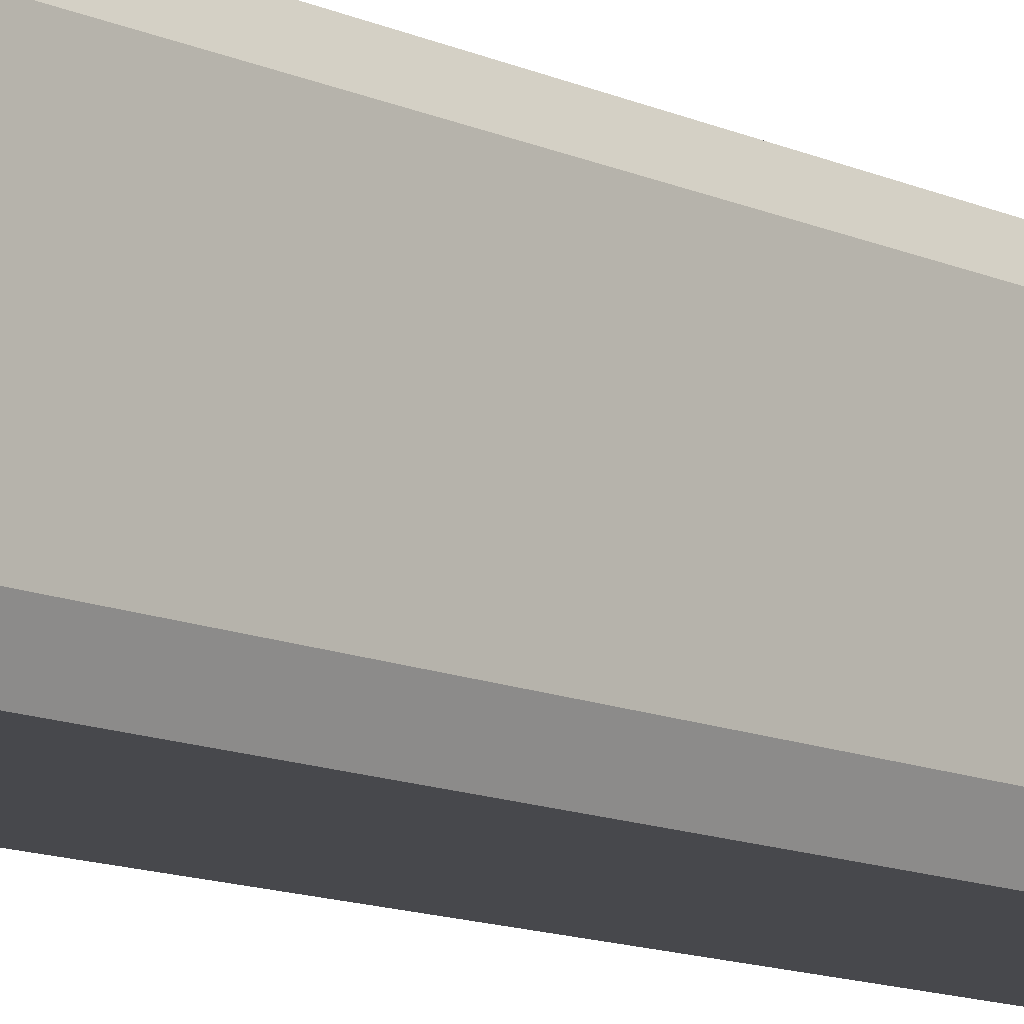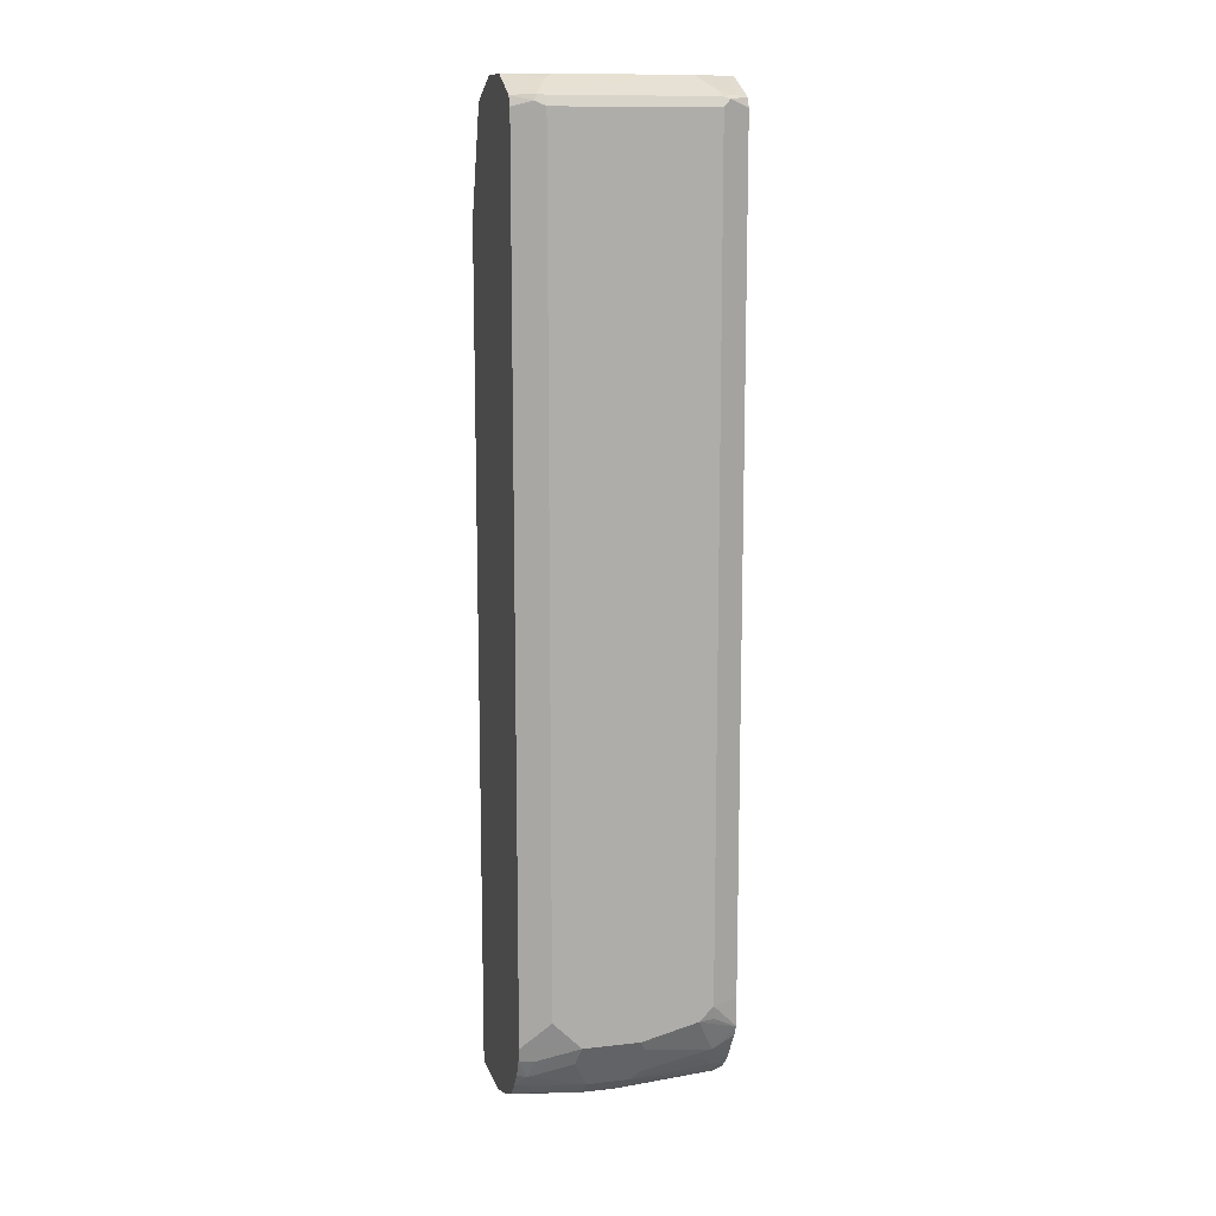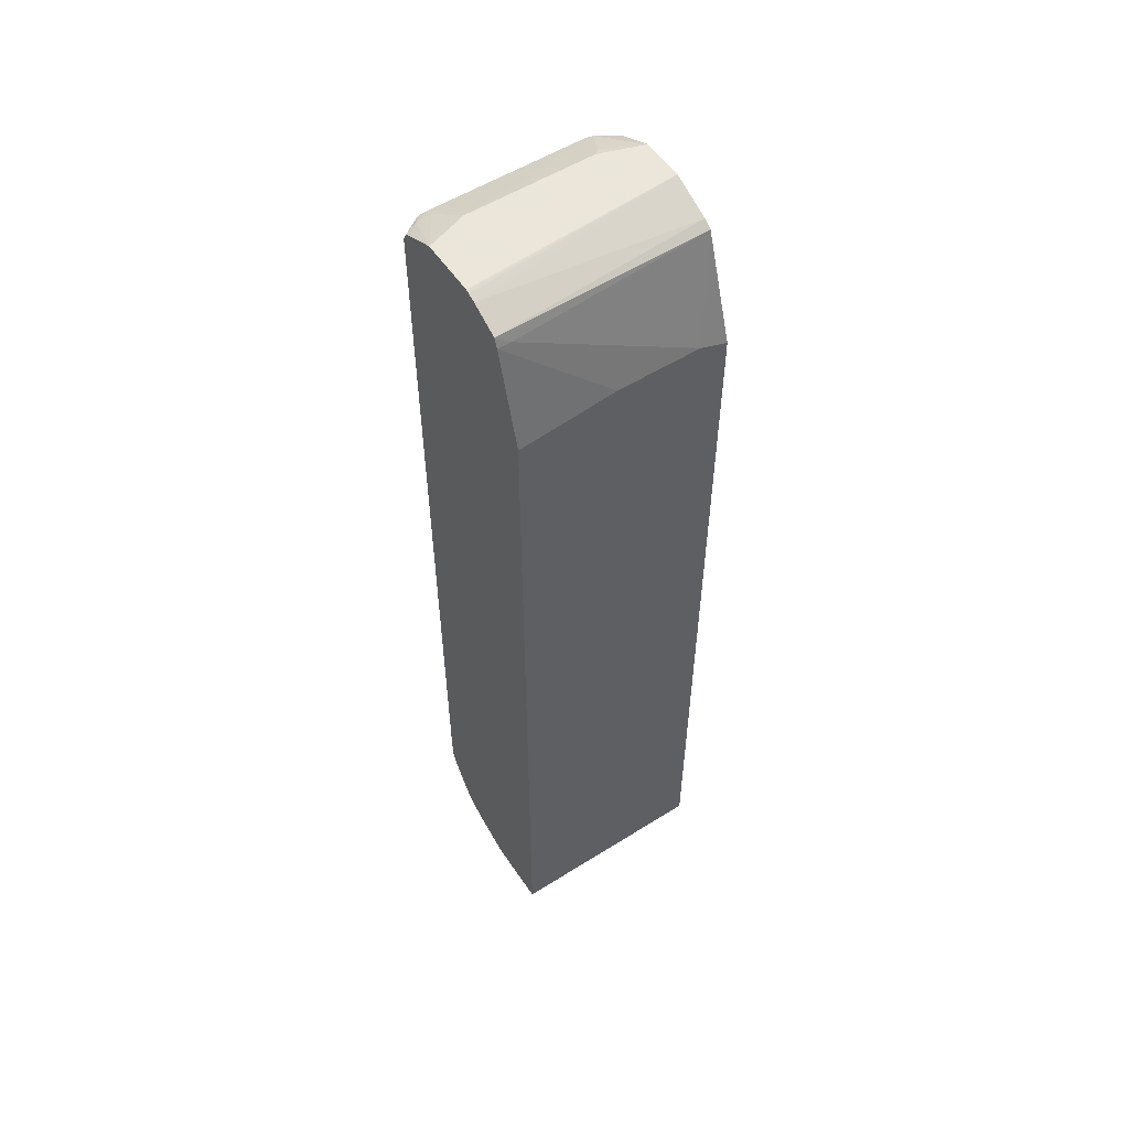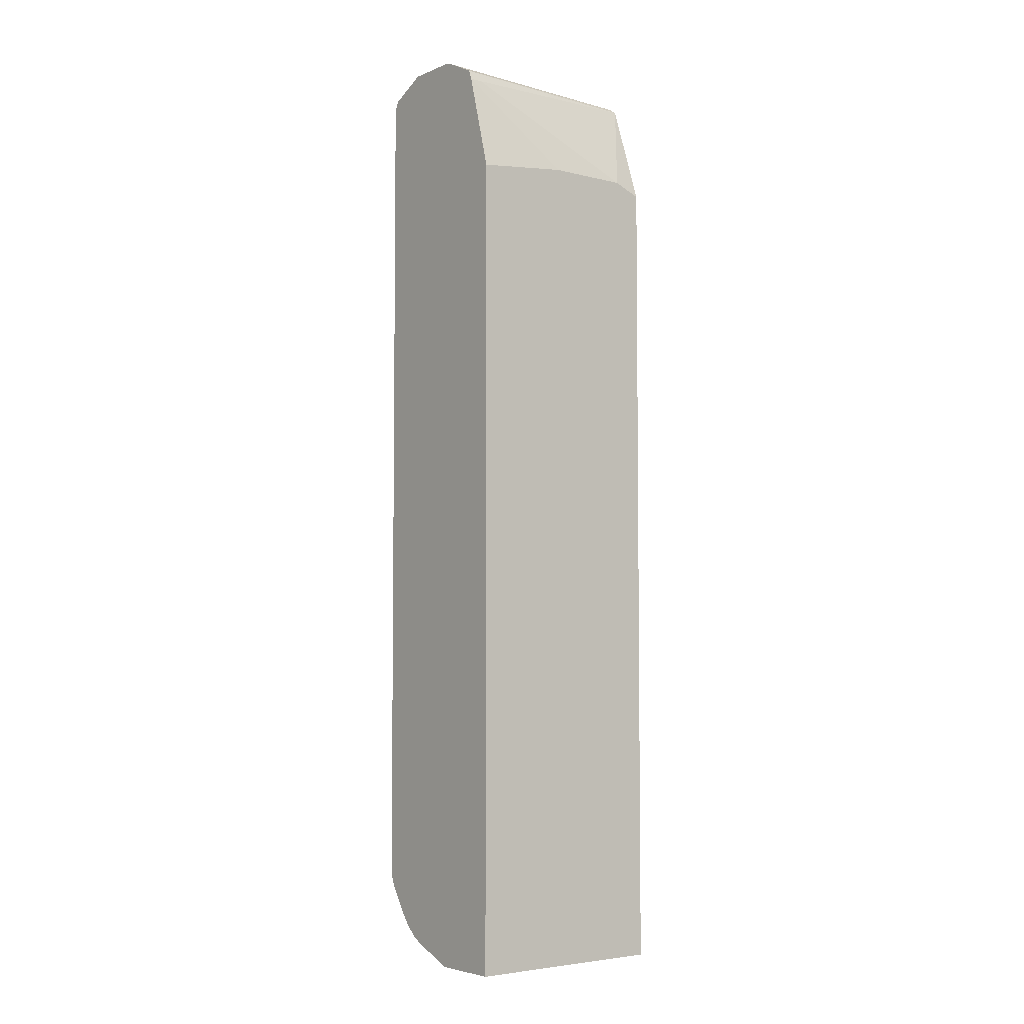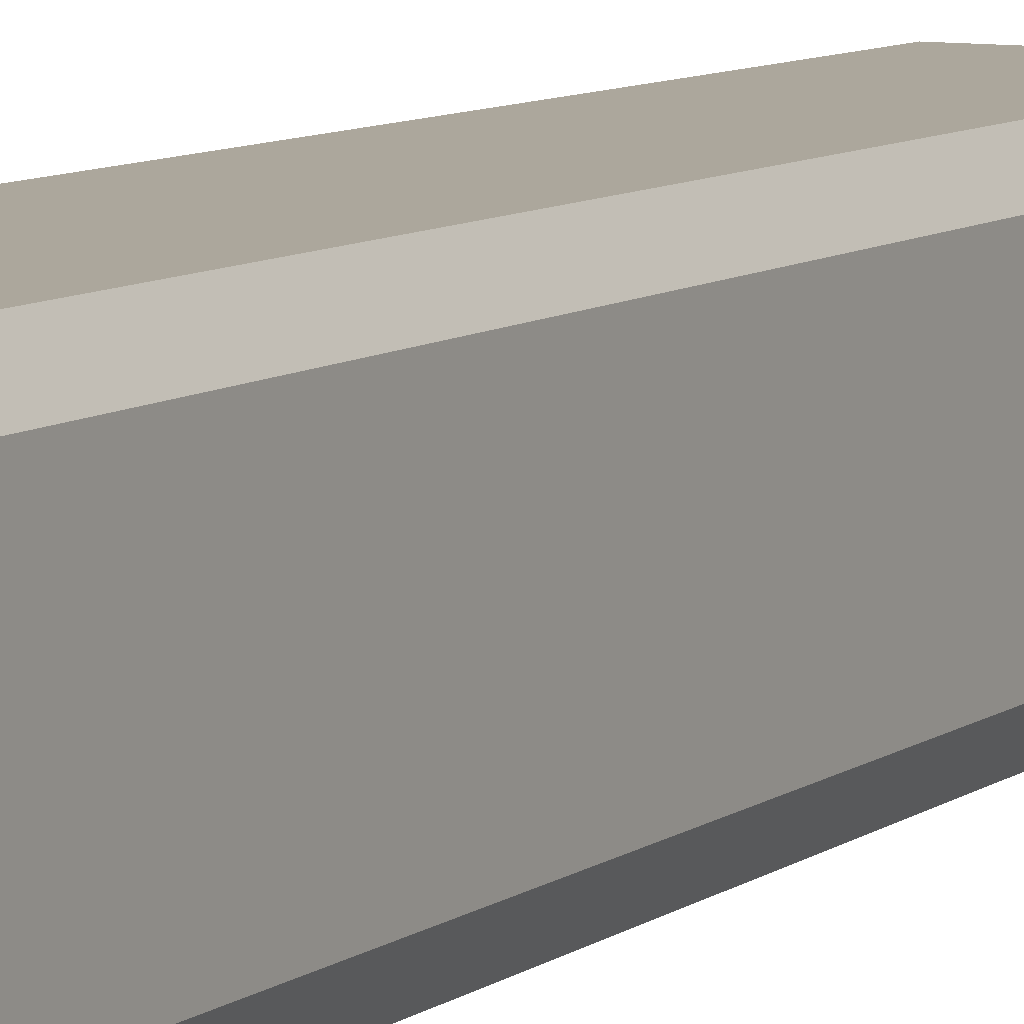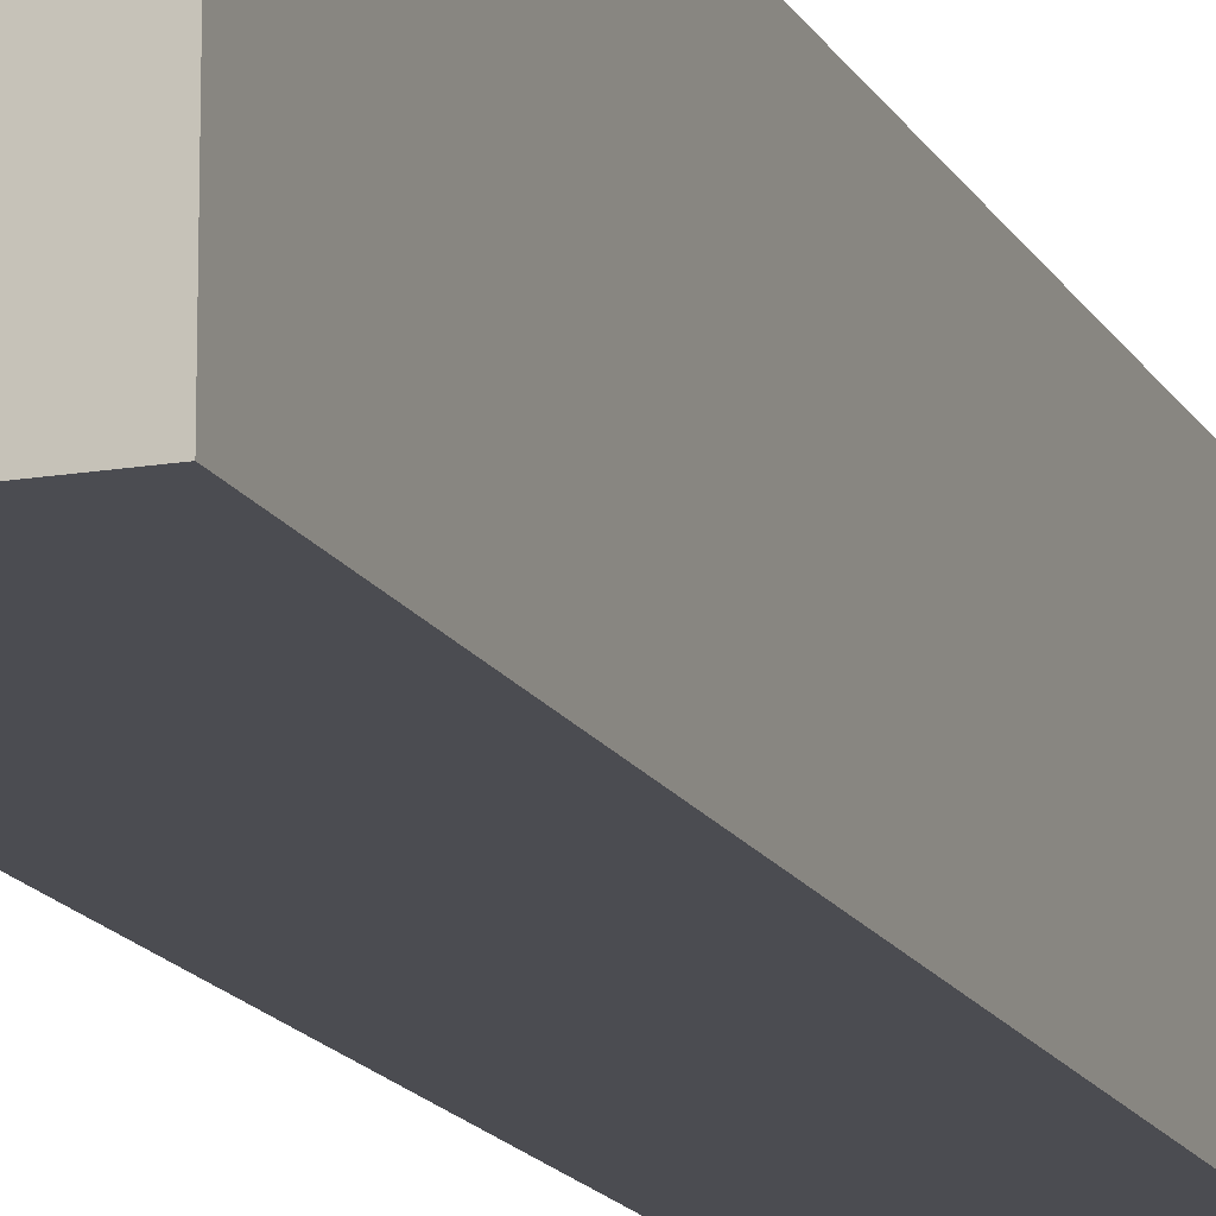
<metadata>
{"format":"obj","ext":"obj","renderer":"f3d","projection":"perspective","resolution":1024,"background":"white","views":[{"elev":-11.6,"azim":-138.3,"up":"+Z"},{"elev":12.2,"azim":-104.8,"up":"+Y"},{"elev":55.0,"azim":56.5,"up":"+Y"},{"elev":-4.6,"azim":51.9,"up":"+Y"},{"elev":8.4,"azim":-151.5,"up":"+Z"},{"elev":-15.5,"azim":19.8,"up":"+Z"}]}
</metadata>
<code>
v -0.4188 0.591 0.3808
v -0.4867 0.591 0.3808
v -0.4172 0.5905 0.3808
v -0.4345 0.591 0.1214
v -0.5041 0.591 0.3302
v -0.5388 0.5735 0.3476
v -0.541 0.5692 0.365
v -0.5233 0.5732 0.3808
v -0.4139 0.5894 0.3808
v -0.4867 0.591 0.1214
v -0.4044 0.5854 0.3808
v -0.4102 0.5806 0.1214
v -0.5041 0.591 0.1738
v -0.5475 0.5692 0.1478
v -0.5504 0.5677 0.3476
v -0.5518 0.5648 0.3563
v -0.5338 0.5678 0.3808
v -0.5128 0.5866 0.1651
v -0.5216 0.5735 0.1214
v -0.3697 0.5681 0.3808
v -0.3858 0.5701 0.1214
v -0.533 0.5677 0.1214
v -0.5331 0.5676 0.1214
v -0.5504 0.5619 0.1449
v -0.5562 0.5561 0.1564
v -0.5504 0.5677 0.1564
v -0.5562 0.5561 0.3476
v -0.5396 0.5561 0.3808
v -0.5346 0.5661 0.3808
v -0.365 0.5561 0.3808
v -0.365 0.5561 0.365
v -0.3754 0.5632 0.1214
v -0.5388 0.5561 0.1214
v -0.5562 -0.4519 0.1564
v -0.5562 -0.4519 0.3476
v -0.5396 -0.4519 0.3808
v -0.3321 0.4482 0.2607
v -0.3321 0.4344 0.3808
v -0.3321 0.4482 0.1564
v -0.3321 0.4344 0.1214
v -0.5388 -0.4866 0.1214
v -0.5562 -0.4866 0.1912
v -0.5562 -0.4693 0.3302
v -0.5518 -0.4693 0.3498
v -0.5388 -0.4866 0.3808
v -0.3321 -0.591 0.3808
v -0.3321 -0.591 0.1214
v -0.5353 -0.5005 0.1214
v -0.5388 -0.504 0.1391
v -0.5272 -0.5272 0.1333
v -0.5446 -0.5098 0.1854
v -0.5388 -0.5214 0.2086
v -0.5562 -0.4866 0.2607
v -0.5388 -0.504 0.3476
v -0.5384 -0.4885 0.3808
v -0.4172 -0.591 0.3808
v -0.4172 -0.591 0.1214
v -0.5344 -0.5042 0.1214
v -0.5272 -0.5446 0.2028
v -0.5249 -0.5248 0.1214
v -0.5099 -0.5446 0.1214
v -0.5388 -0.5214 0.2607
v -0.5504 -0.4982 0.2665
v -0.533 -0.5155 0.3534
v -0.5335 -0.5003 0.3808
v -0.4345 -0.591 0.3302
v -0.4725 -0.5688 0.3808
v -0.4809 -0.5677 0.3708
v -0.4693 -0.5735 0.365
v -0.4345 -0.591 0.1564
v -0.4692 -0.5735 0.1214
v -0.5272 -0.5446 0.2549
v -0.5099 -0.5619 0.2028
v -0.4925 -0.5619 0.1214
v -0.533 -0.533 0.2665
v -0.5272 -0.5272 0.3418
v -0.5156 -0.533 0.3708
v -0.5301 -0.5126 0.3694
v -0.5088 -0.538 0.3808
v -0.4867 -0.5735 0.2434
v -0.4859 -0.5609 0.3808
v -0.4867 -0.5605 0.3802
v -0.4925 -0.5619 0.3592
v -0.5099 -0.5619 0.2376
v -0.4983 -0.5677 0.2492
v -0.4867 -0.5735 0.2086
v -0.4869 -0.5647 0.1214
v -0.5099 -0.5446 0.3592
v -0.5077 -0.5396 0.3808
v -0.4875 -0.5597 0.3808
v -0.4983 -0.5504 0.3808
f 44 55 45
f 46 56 66
f 46 66 70
f 46 70 57
f 46 57 47
f 48 58 49
f 49 58 50
f 50 59 51
f 54 64 55
f 50 60 61
f 50 61 59
f 52 59 72
f 52 75 62
f 53 62 75
f 53 75 63
f 53 63 64
f 43 55 44
f 53 64 54
f 50 58 60
f 52 72 75
f 37 47 40
f 42 62 53
f 30 39 31
f 55 64 65
f 30 38 37
f 31 39 32
f 32 39 40
f 34 41 42
f 35 43 44
f 35 44 45
f 35 45 36
f 37 38 46
f 37 46 47
f 37 40 39
f 41 48 42
f 42 48 49
f 42 49 50
f 42 50 51
f 42 51 59
f 42 59 52
f 42 52 62
f 43 54 55
f 56 67 68
f 70 86 71
f 56 69 66
f 72 84 83
f 72 83 88
f 72 88 76
f 72 76 75
f 73 74 87
f 73 86 80
f 73 80 84
f 76 88 77
f 71 73 87
f 77 88 89
f 78 89 79
f 80 85 84
f 81 90 82
f 82 90 83
f 83 90 91
f 83 91 88
f 88 91 89
f 30 37 39
f 77 89 78
f 71 86 73
f 68 80 69
f 68 85 80
f 57 70 71
f 59 61 73
f 59 73 84
f 59 84 72
f 61 74 73
f 63 75 64
f 64 75 76
f 64 76 77
f 64 77 78
f 64 78 65
f 65 78 79
f 66 69 80
f 66 80 86
f 66 86 70
f 67 81 68
f 68 81 82
f 68 82 83
f 68 83 84
f 68 84 85
f 56 68 69
f 27 36 28
f 43 53 54
f 25 35 27
f 1 4 10
f 1 10 13
f 1 13 5
f 1 5 2
f 2 5 6
f 2 6 7
f 2 7 8
f 3 9 4
f 4 9 11
f 4 11 12
f 4 12 21
f 4 21 32
f 4 32 40
f 4 40 47
f 4 47 57
f 4 57 71
f 4 71 87
f 4 87 74
f 4 74 61
f 1 3 4
f 4 61 60
f 1 9 3
f 1 20 11
f 27 35 36
f 1 2 8
f 1 8 17
f 1 17 29
f 1 29 28
f 1 28 36
f 1 36 45
f 1 45 55
f 1 65 79
f 1 79 89
f 1 89 91
f 1 91 90
f 1 90 81
f 1 81 67
f 1 67 56
f 1 56 46
f 1 46 38
f 1 38 30
f 1 30 20
f 1 11 9
f 4 60 58
f 1 55 65
f 4 48 41
f 14 25 26
f 14 26 15
f 15 26 25
f 15 25 27
f 15 27 16
f 16 27 28
f 16 28 29
f 16 29 17
f 20 30 31
f 20 31 32
f 20 32 21
f 23 33 24
f 24 33 25
f 25 33 41
f 25 34 42
f 25 42 53
f 25 53 43
f 25 43 35
f 4 58 48
f 14 24 25
f 14 23 24
f 25 41 34
f 14 22 23
f 4 33 23
f 4 23 22
f 4 41 33
f 4 19 10
f 5 13 14
f 5 14 15
f 5 15 6
f 6 15 7
f 7 15 16
f 4 22 19
f 7 17 8
f 10 18 13
f 10 19 14
f 10 14 18
f 11 20 21
f 11 21 12
f 13 18 14
f 14 19 22
f 7 16 17

</code>
